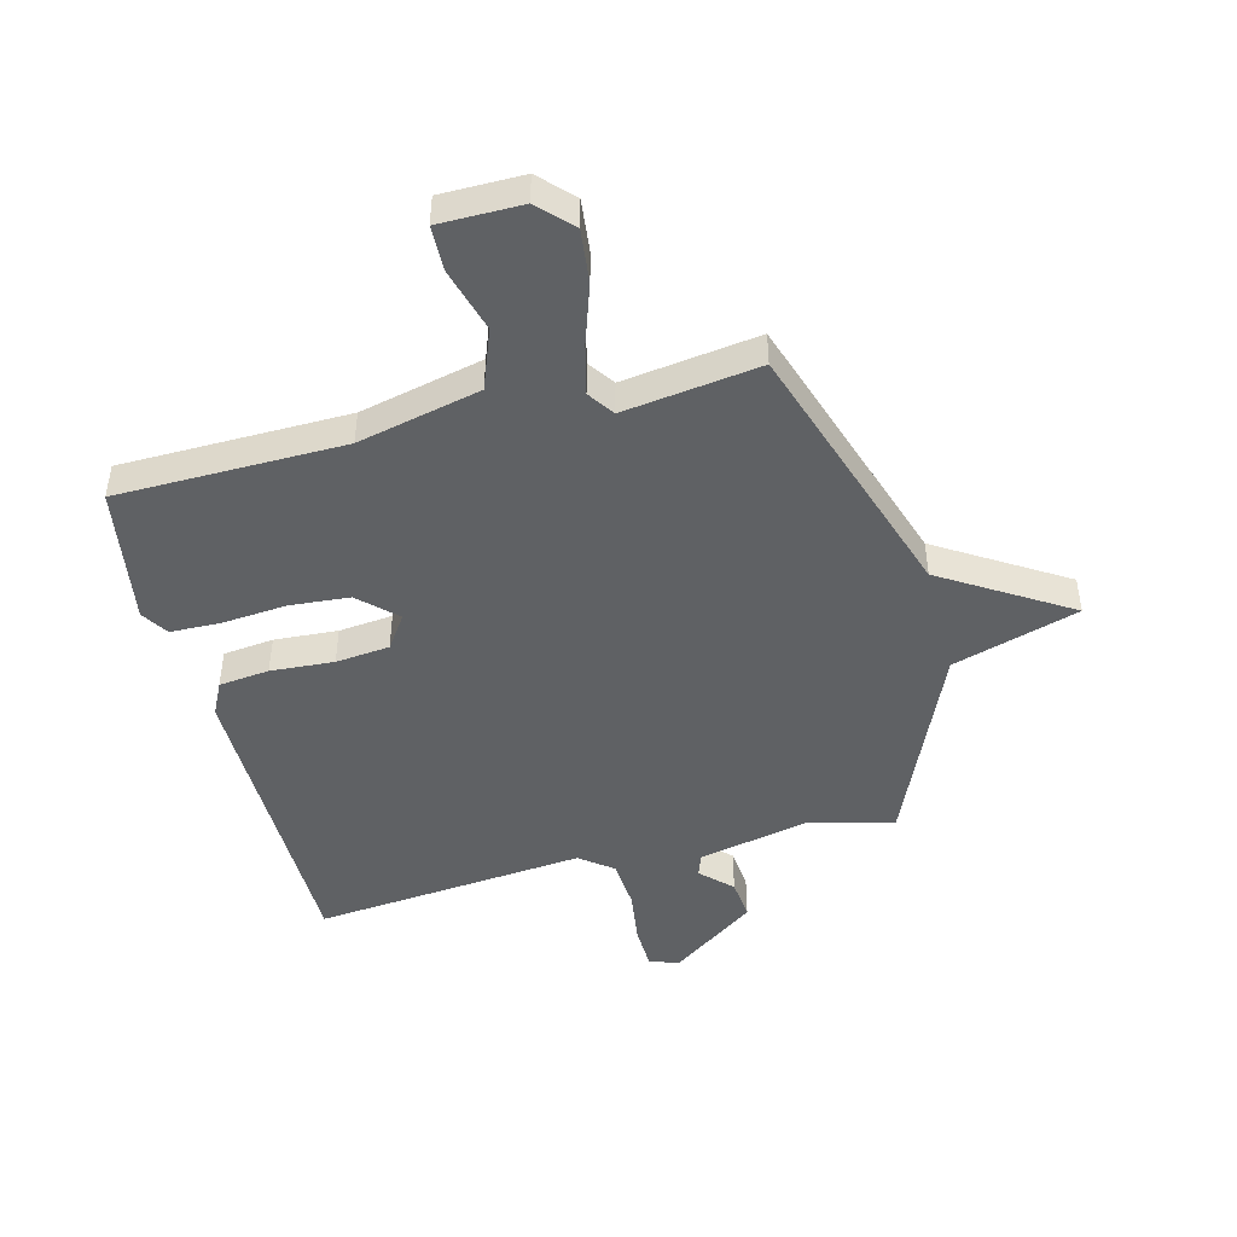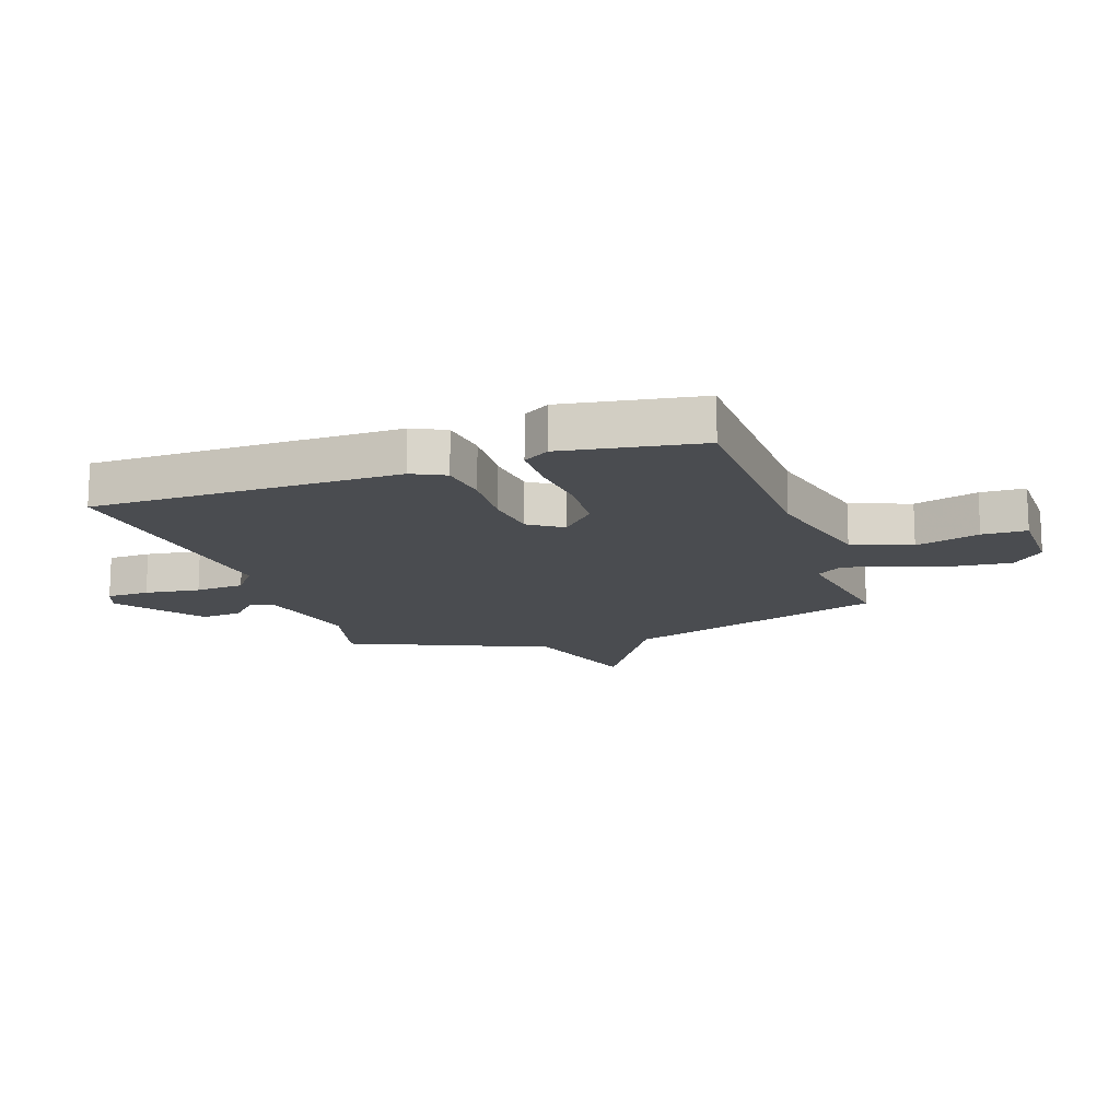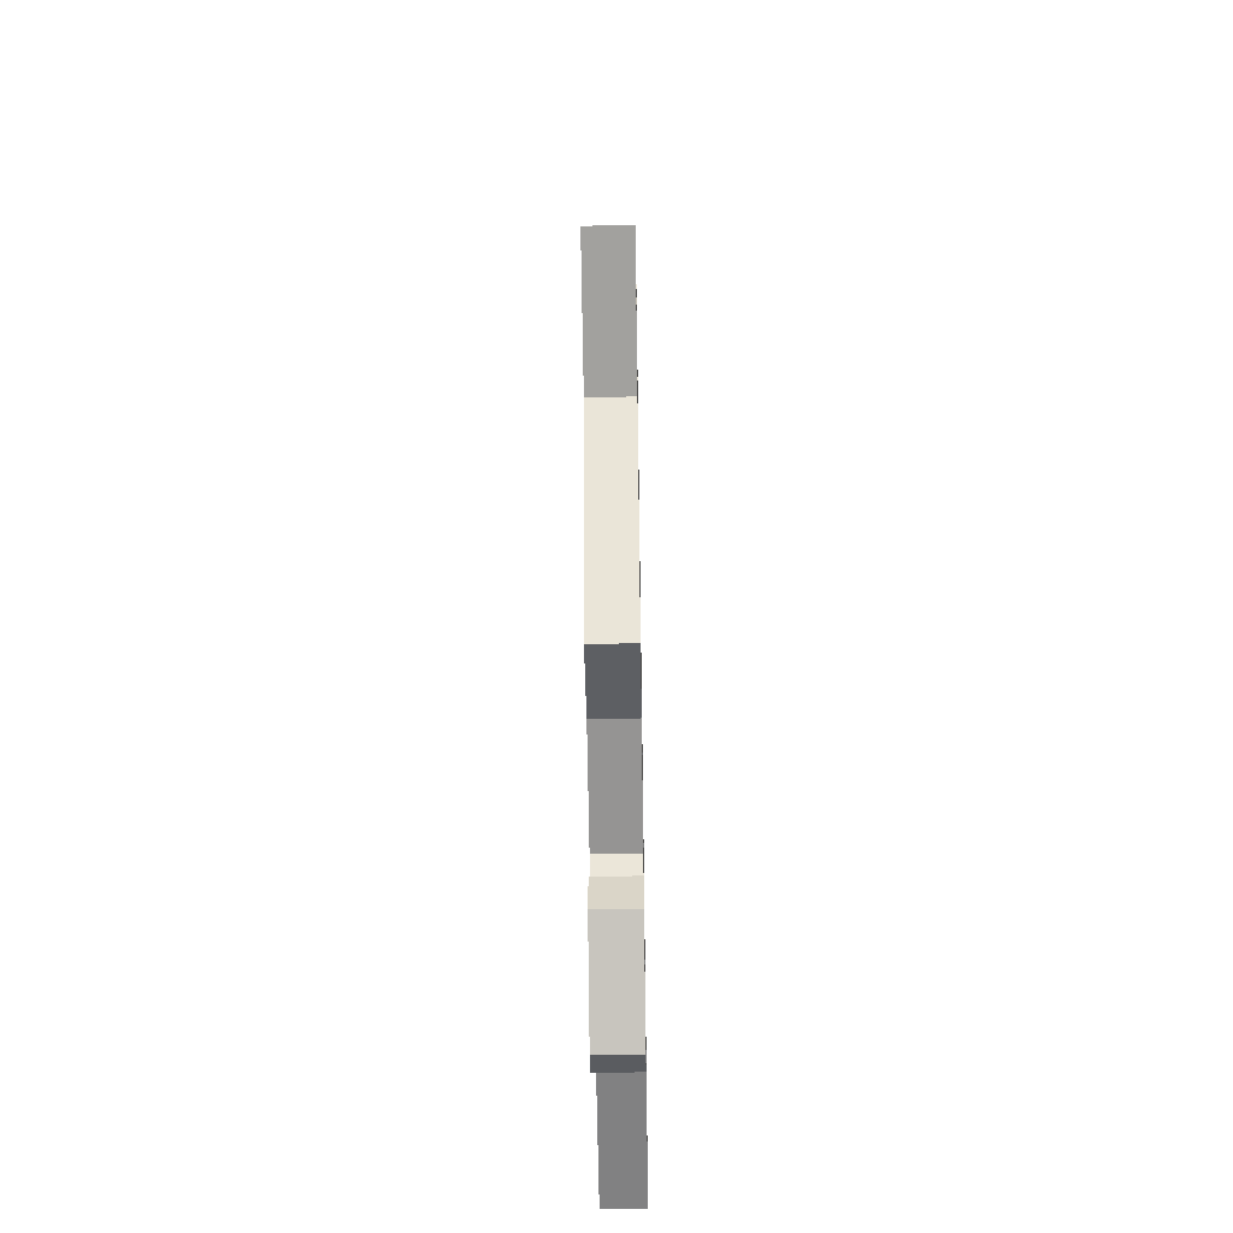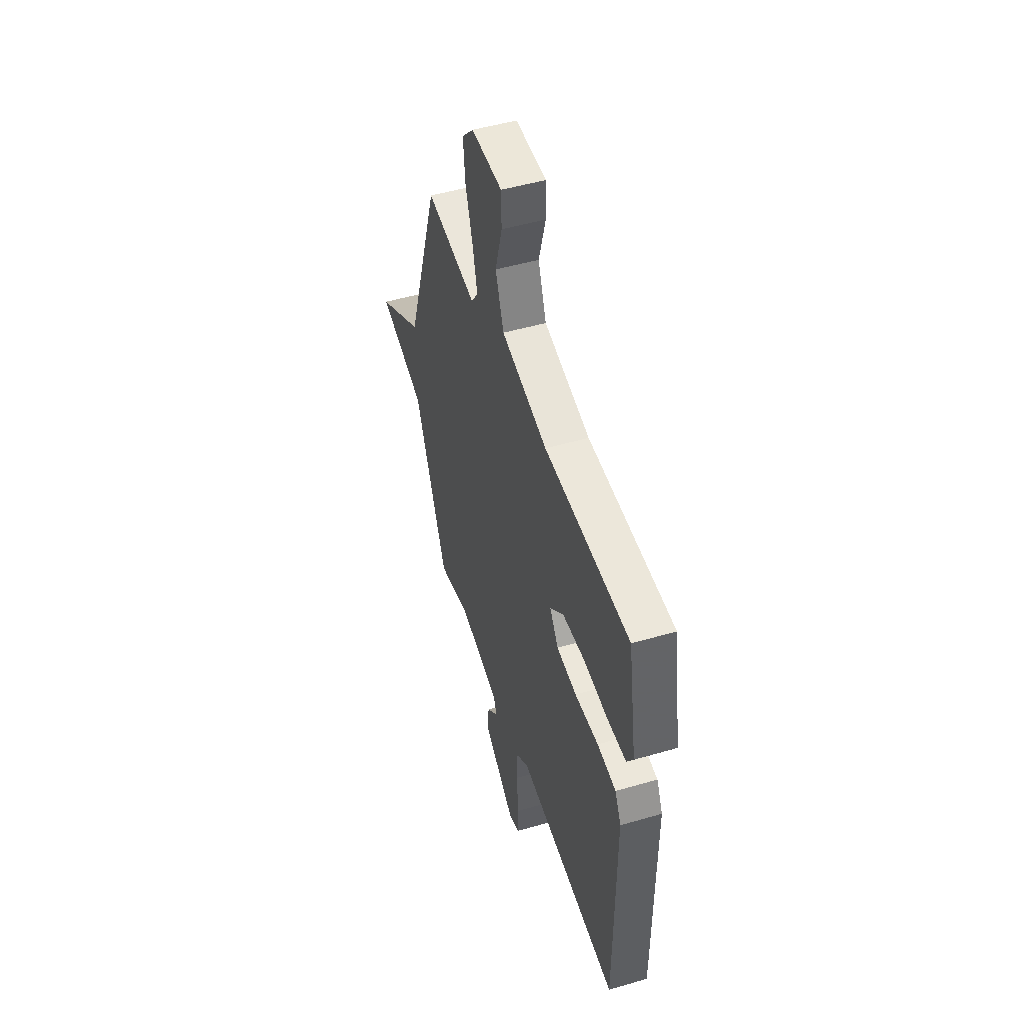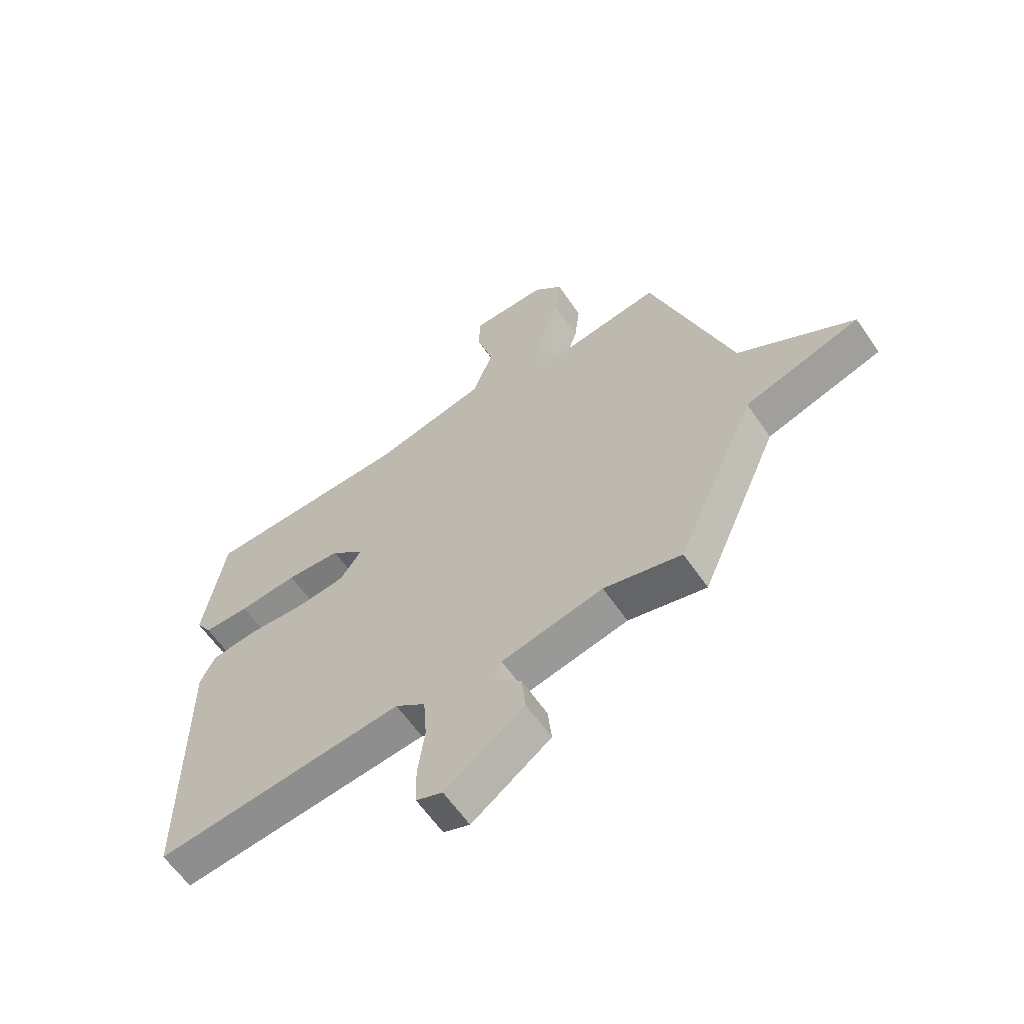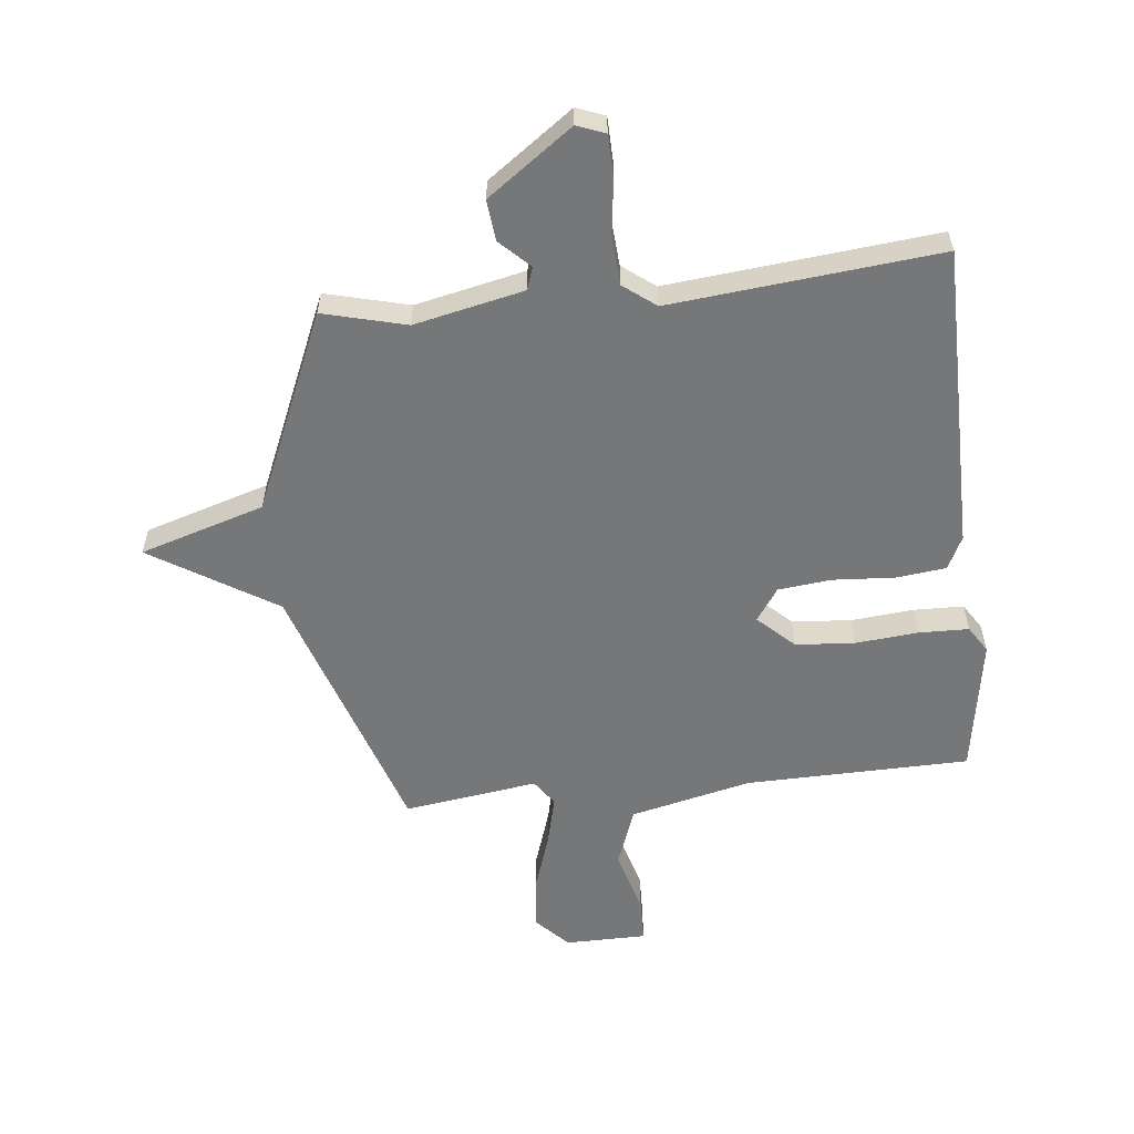
<metadata>
{"format":"obj","ext":"obj","renderer":"f3d","projection":"perspective","resolution":1024,"background":"white","views":[{"elev":-46.1,"azim":14.4,"up":"+Y"},{"elev":-14.8,"azim":-71.0,"up":"+Y"},{"elev":-54.9,"azim":90.9,"up":"+Z"},{"elev":49.5,"azim":-107.9,"up":"+Z"},{"elev":-61.5,"azim":34.4,"up":"+Z"},{"elev":-57.1,"azim":-173.8,"up":"+Y"}]}
</metadata>
<code>
v -0.5 0.07 -0.5
v -0.503 0.07 0.03
v -0.475 0.07 0.087
v -0.389 0.07 0.097
v -0.281 0.07 0.09
v -0.189 0.07 0.1
v -0.15 0.07 0.157
v -0.212 0.07 0.216
v -0.314 0.07 0.224
v -0.424 0.07 0.214
v -0.51 0.07 0.216
v -0.539 0.07 0.262
v -0.5 0.07 0.5
v -0.112 0.07 0.507
v 0.098 0.07 0.556
v 0.136 0.07 0.658
v 0.105 0.07 0.769
v 0.107 0.07 0.846
v 0.248 0.07 0.847
v 0.302 0.07 0.791
v 0.292 0.07 0.7
v 0.258 0.07 0.598
v 0.237 0.07 0.512
v 0.268 0.07 0.467
v 0.5 0.07 0.5
v 0.649 0.07 0.044
v 0.864 0.07 -0.09
v 0.649 0.07 -0.156
v 0.5 0.07 -0.5
v 0.356 0.07 -0.463
v 0.167 0.07 -0.504
v 0.153 0.07 -0.543
v 0.204 0.07 -0.593
v 0.211 0.07 -0.664
v 0.064 0.07 -0.77
v 0.015 0.07 -0.751
v 0.013 0.07 -0.677
v 0.026 0.07 -0.582
v 0.02 0.07 -0.497
v -0.036 0.07 -0.454
v -0.5 0 -0.5
v -0.503 0 0.03
v -0.475 0 0.087
v -0.389 0 0.097
v -0.281 0 0.09
v -0.189 0 0.1
v -0.15 0 0.157
v -0.212 0 0.216
v -0.314 0 0.224
v -0.424 0 0.214
v -0.51 0 0.216
v -0.539 0 0.262
v -0.5 0 0.5
v -0.112 0 0.507
v 0.098 0 0.556
v 0.136 0 0.658
v 0.105 0 0.769
v 0.107 0 0.846
v 0.248 0 0.847
v 0.302 0 0.791
v 0.292 0 0.7
v 0.258 0 0.598
v 0.237 0 0.512
v 0.268 0 0.467
v 0.5 0 0.5
v 0.649 0 0.044
v 0.864 0 -0.09
v 0.649 0 -0.156
v 0.5 0 -0.5
v 0.356 0 -0.463
v 0.167 0 -0.504
v 0.153 0 -0.543
v 0.204 0 -0.593
v 0.211 0 -0.664
v 0.064 0 -0.77
v 0.015 0 -0.751
v 0.013 0 -0.677
v 0.026 0 -0.582
v 0.02 0 -0.497
v -0.036 0 -0.454
f 36 37 38
f 35 36 38
f 34 35 38
f 33 34 38
f 32 33 38
f 31 32 38 39
f 30 31 39 40
f 28 29 30
f 26 27 28
f 28 30 40
f 26 28 40
f 25 26 40
f 24 25 40
f 20 21 22
f 19 20 22
f 18 19 22
f 17 18 22
f 16 17 22
f 15 16 22 23
f 23 24 40
f 15 23 40
f 14 15 40
f 12 13 14
f 11 12 14
f 10 11 14
f 9 10 14
f 3 4 5
f 2 3 5
f 1 2 5
f 40 1 5
f 40 5 6
f 8 9 14
f 7 8 14
f 7 14 40
f 6 7 40
f 78 77 76
f 78 76 75
f 78 75 74
f 78 74 73
f 78 73 72
f 79 78 72 71
f 80 79 71 70
f 70 69 68
f 68 67 66
f 80 70 68
f 80 68 66
f 80 66 65
f 80 65 64
f 62 61 60
f 62 60 59
f 62 59 58
f 62 58 57
f 62 57 56
f 63 62 56 55
f 80 64 63
f 80 63 55
f 80 55 54
f 54 53 52
f 54 52 51
f 54 51 50
f 54 50 49
f 45 44 43
f 45 43 42
f 45 42 41
f 45 41 80
f 46 45 80
f 54 49 48
f 54 48 47
f 80 54 47
f 80 47 46
f 1 41 42 2
f 2 42 43 3
f 3 43 44 4
f 4 44 45 5
f 5 45 46 6
f 6 46 47 7
f 7 47 48 8
f 8 48 49 9
f 9 49 50 10
f 10 50 51 11
f 11 51 52 12
f 12 52 53 13
f 13 53 54 14
f 14 54 55 15
f 15 55 56 16
f 16 56 57 17
f 17 57 58 18
f 18 58 59 19
f 19 59 60 20
f 20 60 61 21
f 21 61 62 22
f 22 62 63 23
f 23 63 64 24
f 24 64 65 25
f 25 65 66 26
f 26 66 67 27
f 27 67 68 28
f 28 68 69 29
f 29 69 70 30
f 30 70 71 31
f 31 71 72 32
f 32 72 73 33
f 33 73 74 34
f 34 74 75 35
f 35 75 76 36
f 36 76 77 37
f 37 77 78 38
f 38 78 79 39
f 39 79 80 40
f 40 80 41 1

</code>
